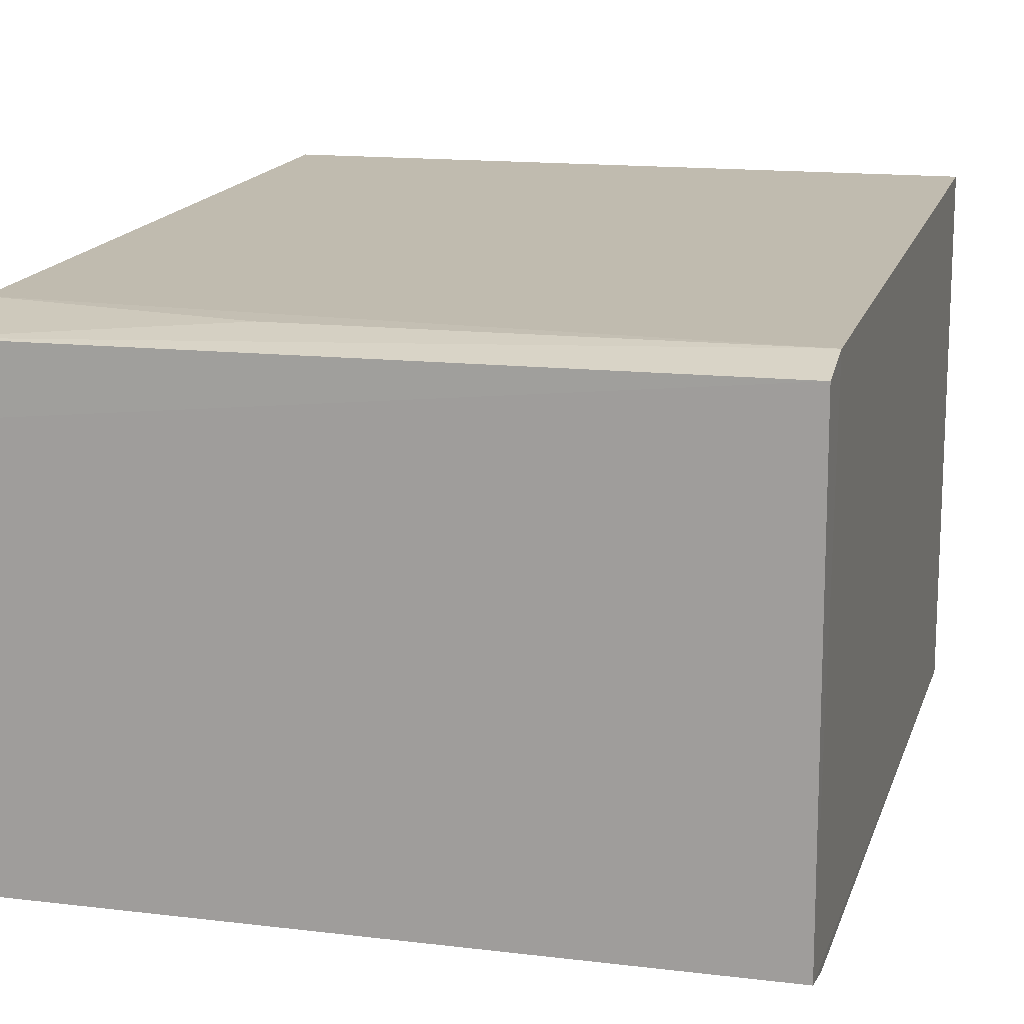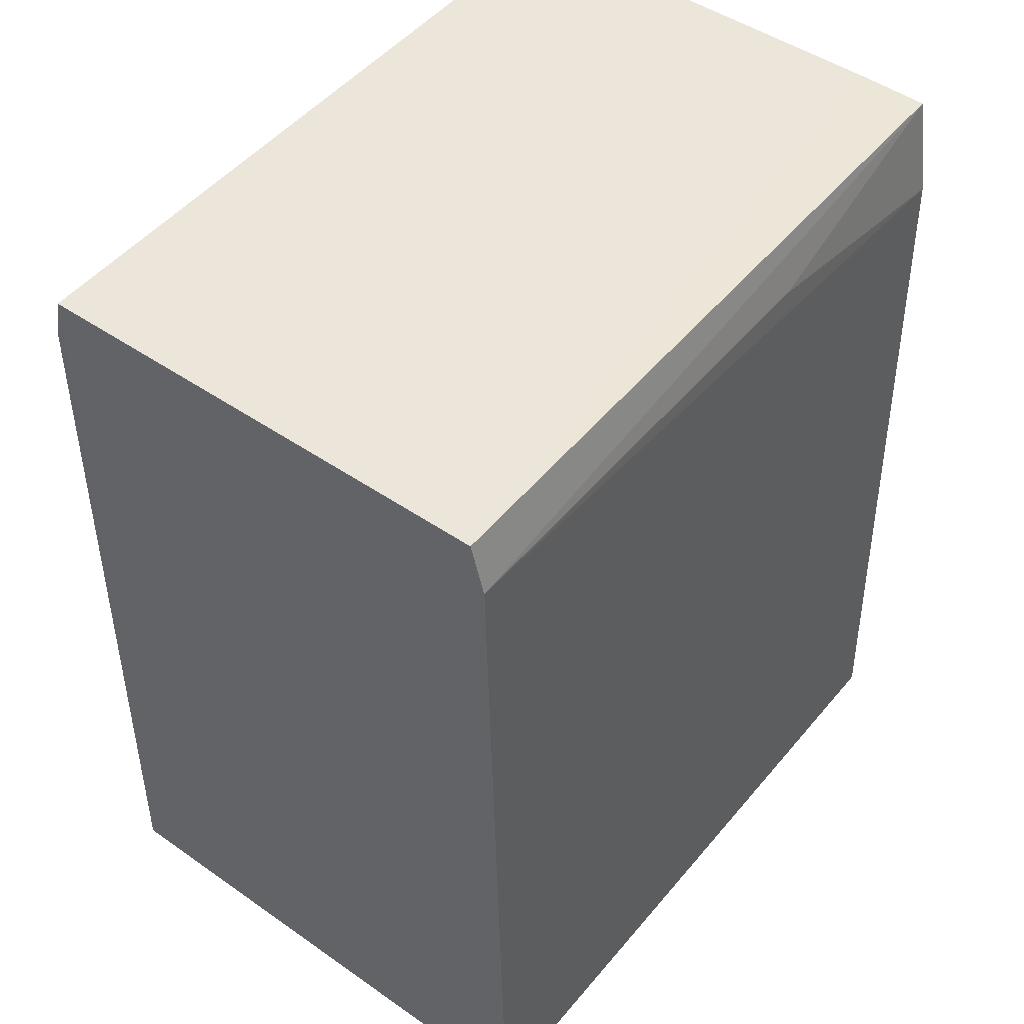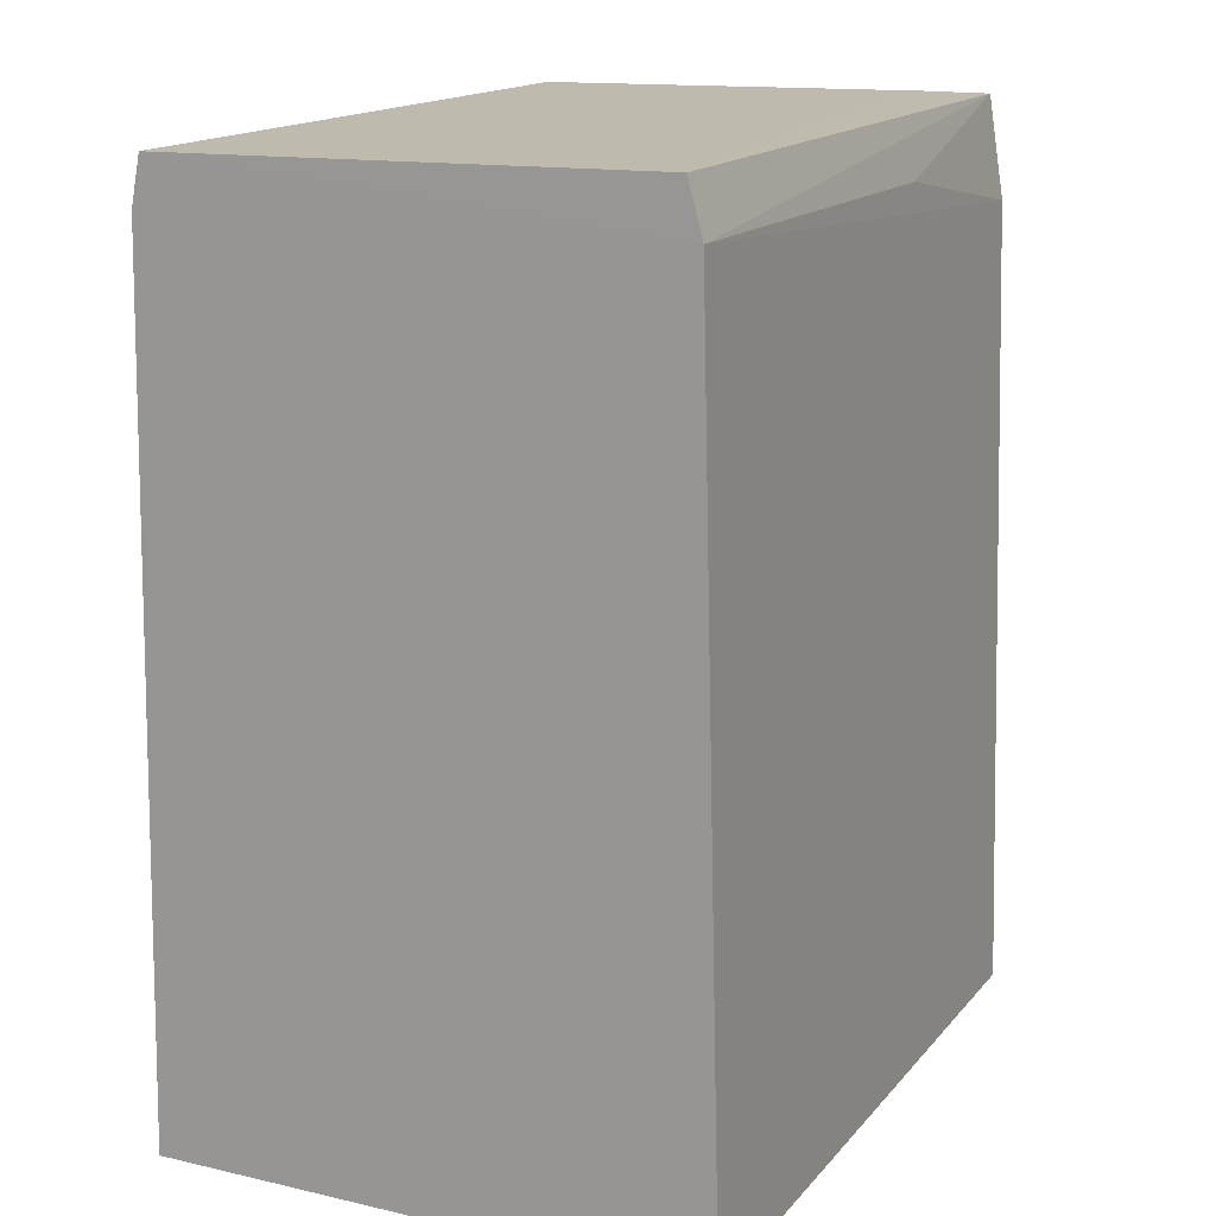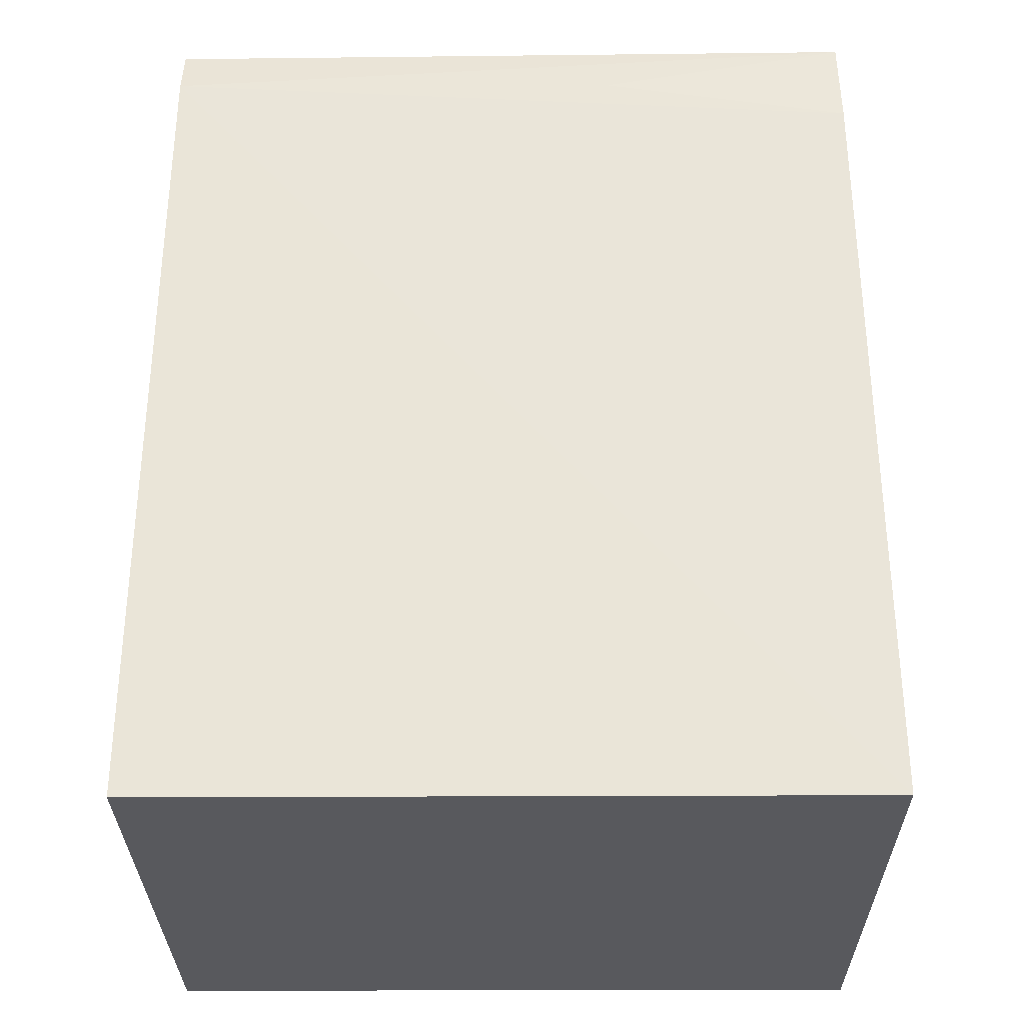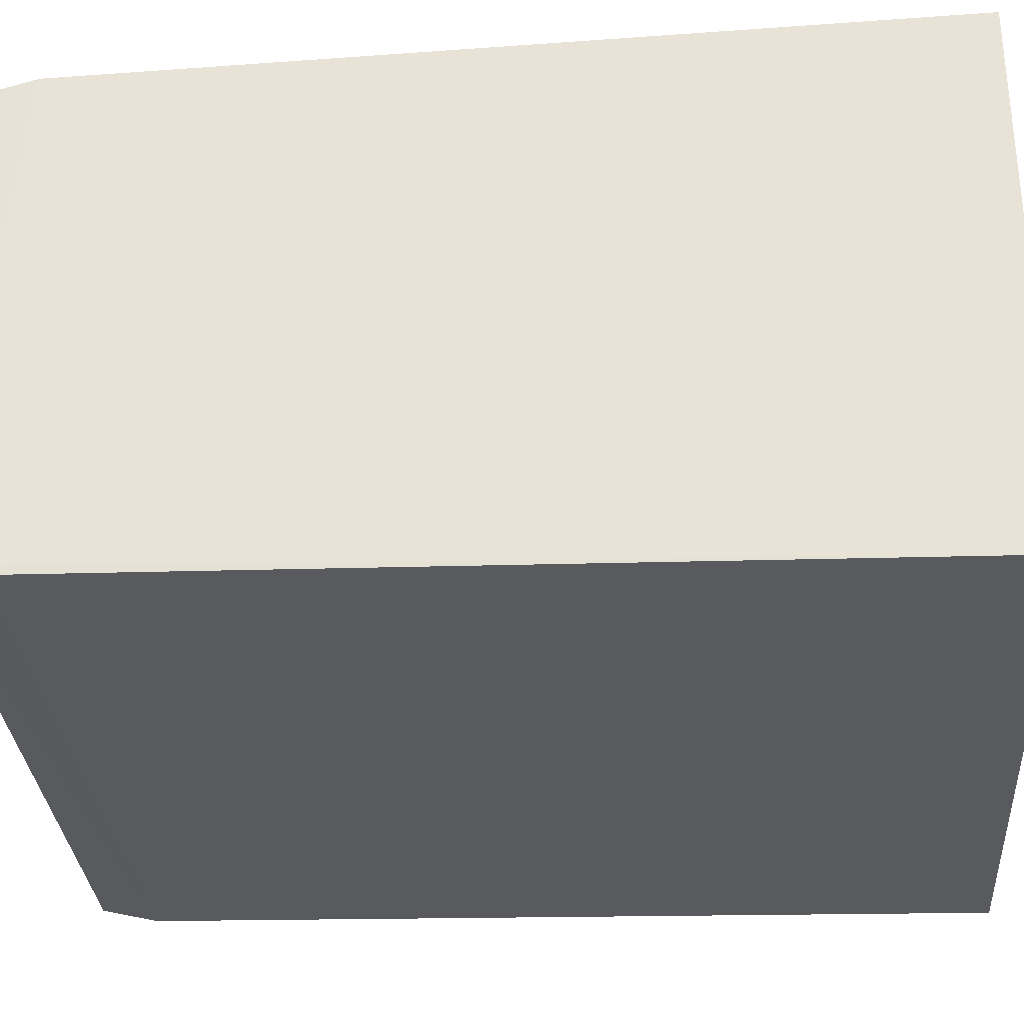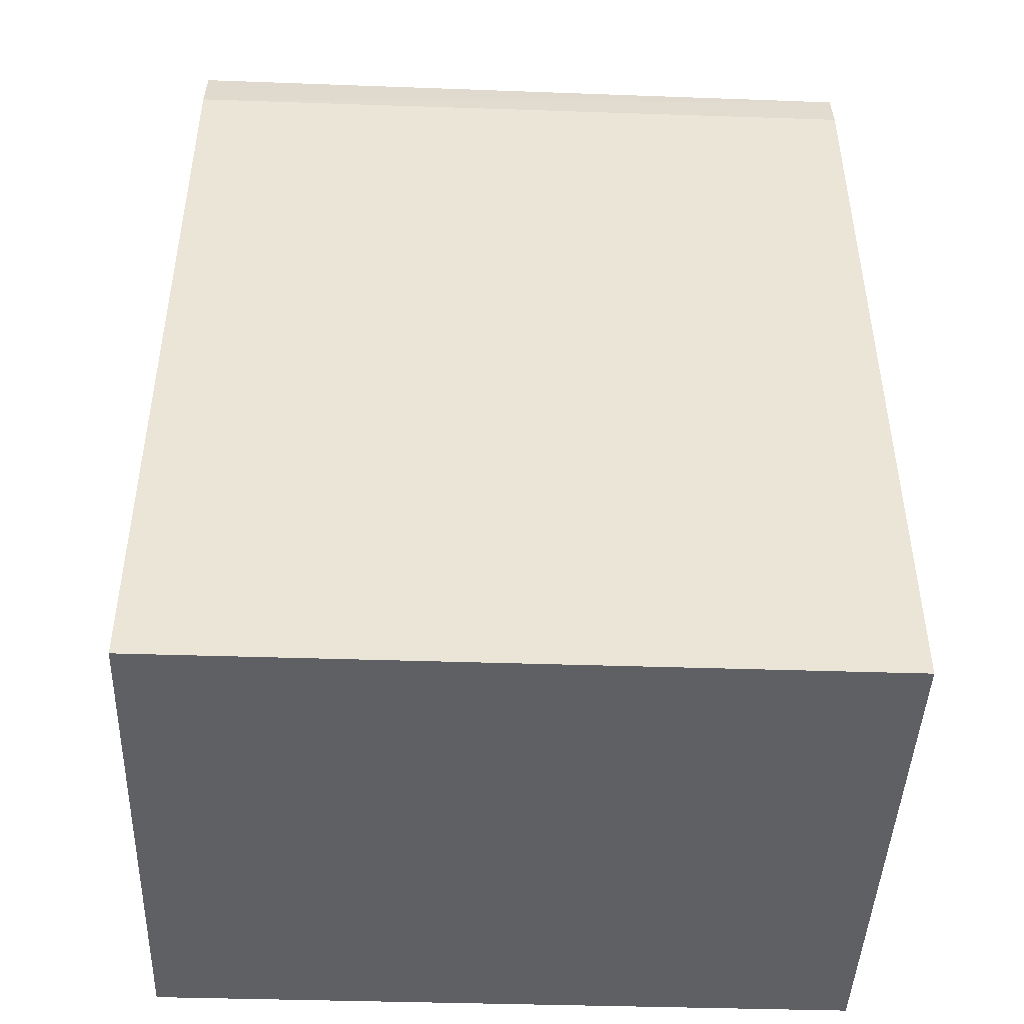
<metadata>
{"format":"obj","ext":"obj","renderer":"f3d","projection":"perspective","resolution":1024,"background":"white","views":[{"elev":14.8,"azim":15.0,"up":"+Y"},{"elev":48.6,"azim":127.9,"up":"+Z"},{"elev":15.2,"azim":115.7,"up":"+Z"},{"elev":-30.2,"azim":-179.6,"up":"+Z"},{"elev":-30.8,"azim":94.3,"up":"+Y"},{"elev":-44.4,"azim":-2.1,"up":"+Z"}]}
</metadata>
<code>
v 0.1027 0.03219 0.2606
v 0.1028 -0.03412 0.2599
v 0.1028 0.03711 0.1371
v 0.003585 0.03715 0.1371
v 0.003531 -0.03389 0.2612
v 0.003577 -0.03799 0.1372
v 0.1028 0.03416 0.2535
v 0.003564 0.03188 0.2617
v 0.1028 -0.03787 0.1372
v 0.003512 0.02254 0.2617
v 0.003572 -0.03573 0.2533
v 0.003596 0.0341 0.2477
v 0.1028 -0.03546 0.2534
v 0.03861 0.03389 0.2535
f 7 3 4
f 7 1 2
f 7 2 3
f 8 1 7
f 9 3 2
f 9 6 4
f 9 4 3
f 10 6 5
f 10 4 6
f 10 8 4
f 10 1 8
f 10 5 2
f 10 2 1
f 11 2 5
f 11 5 6
f 11 6 9
f 12 7 4
f 12 4 8
f 13 11 9
f 13 9 2
f 13 2 11
f 14 12 8
f 14 8 7
f 14 7 12

</code>
